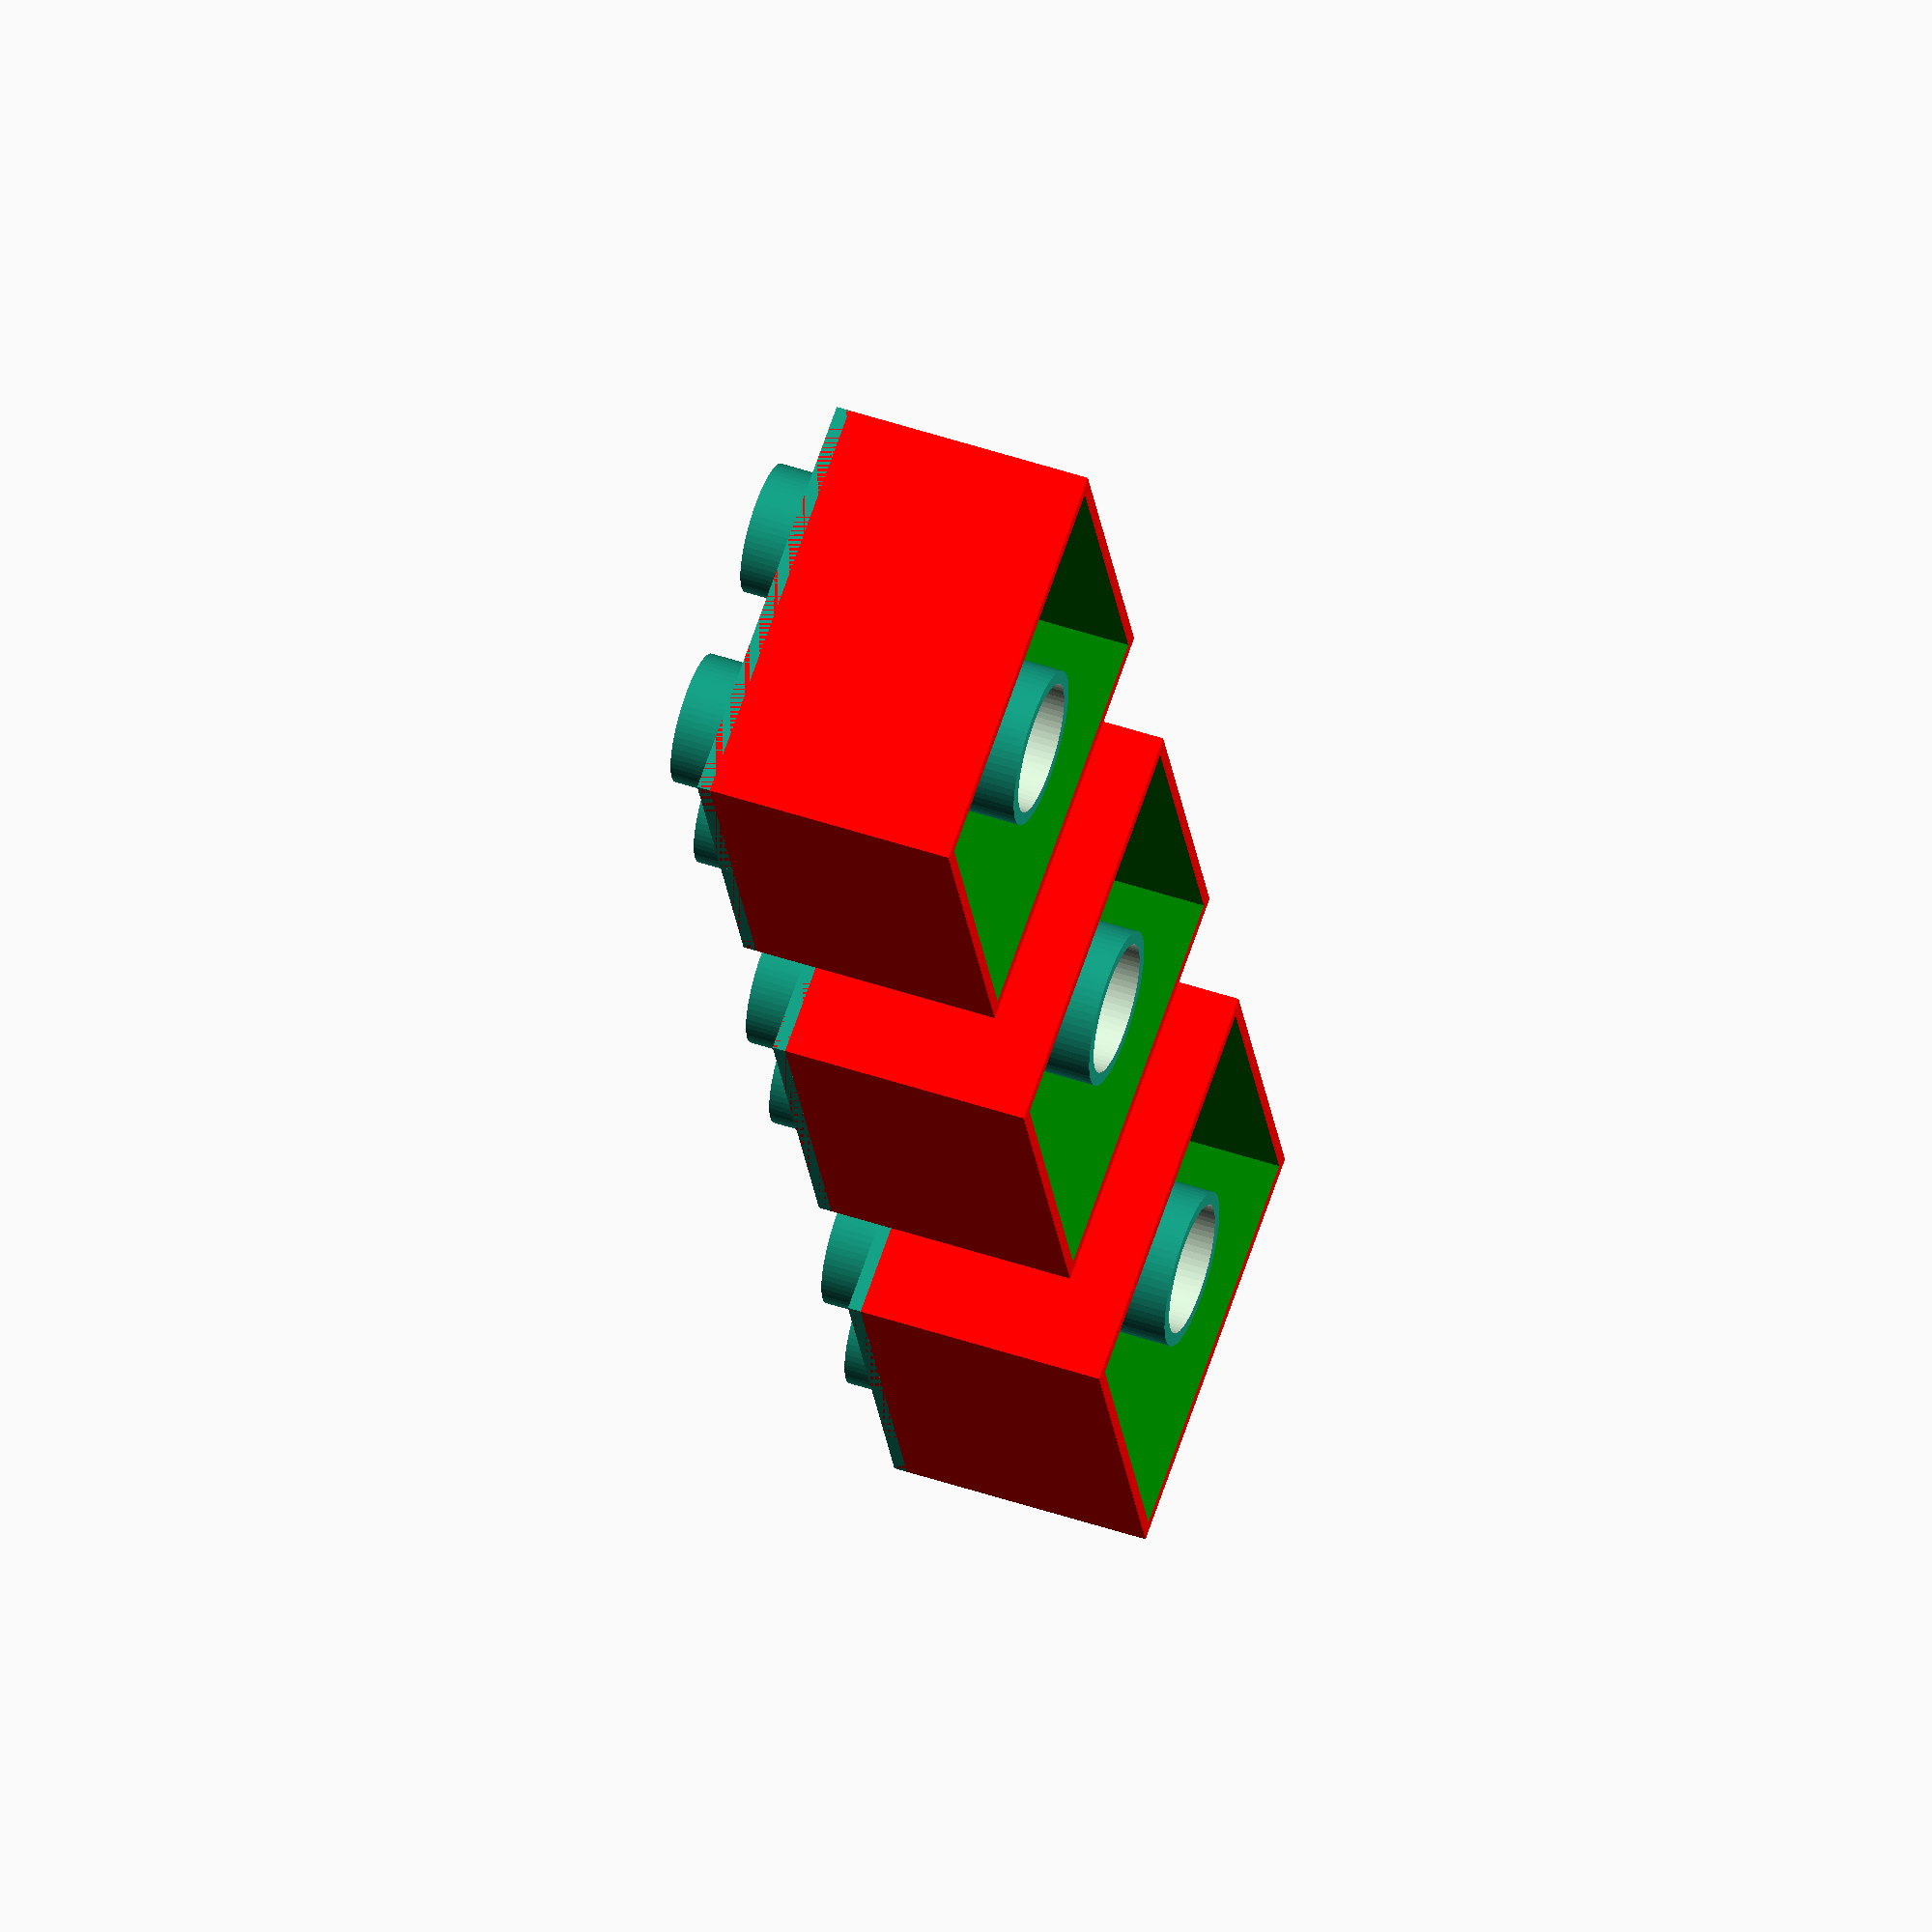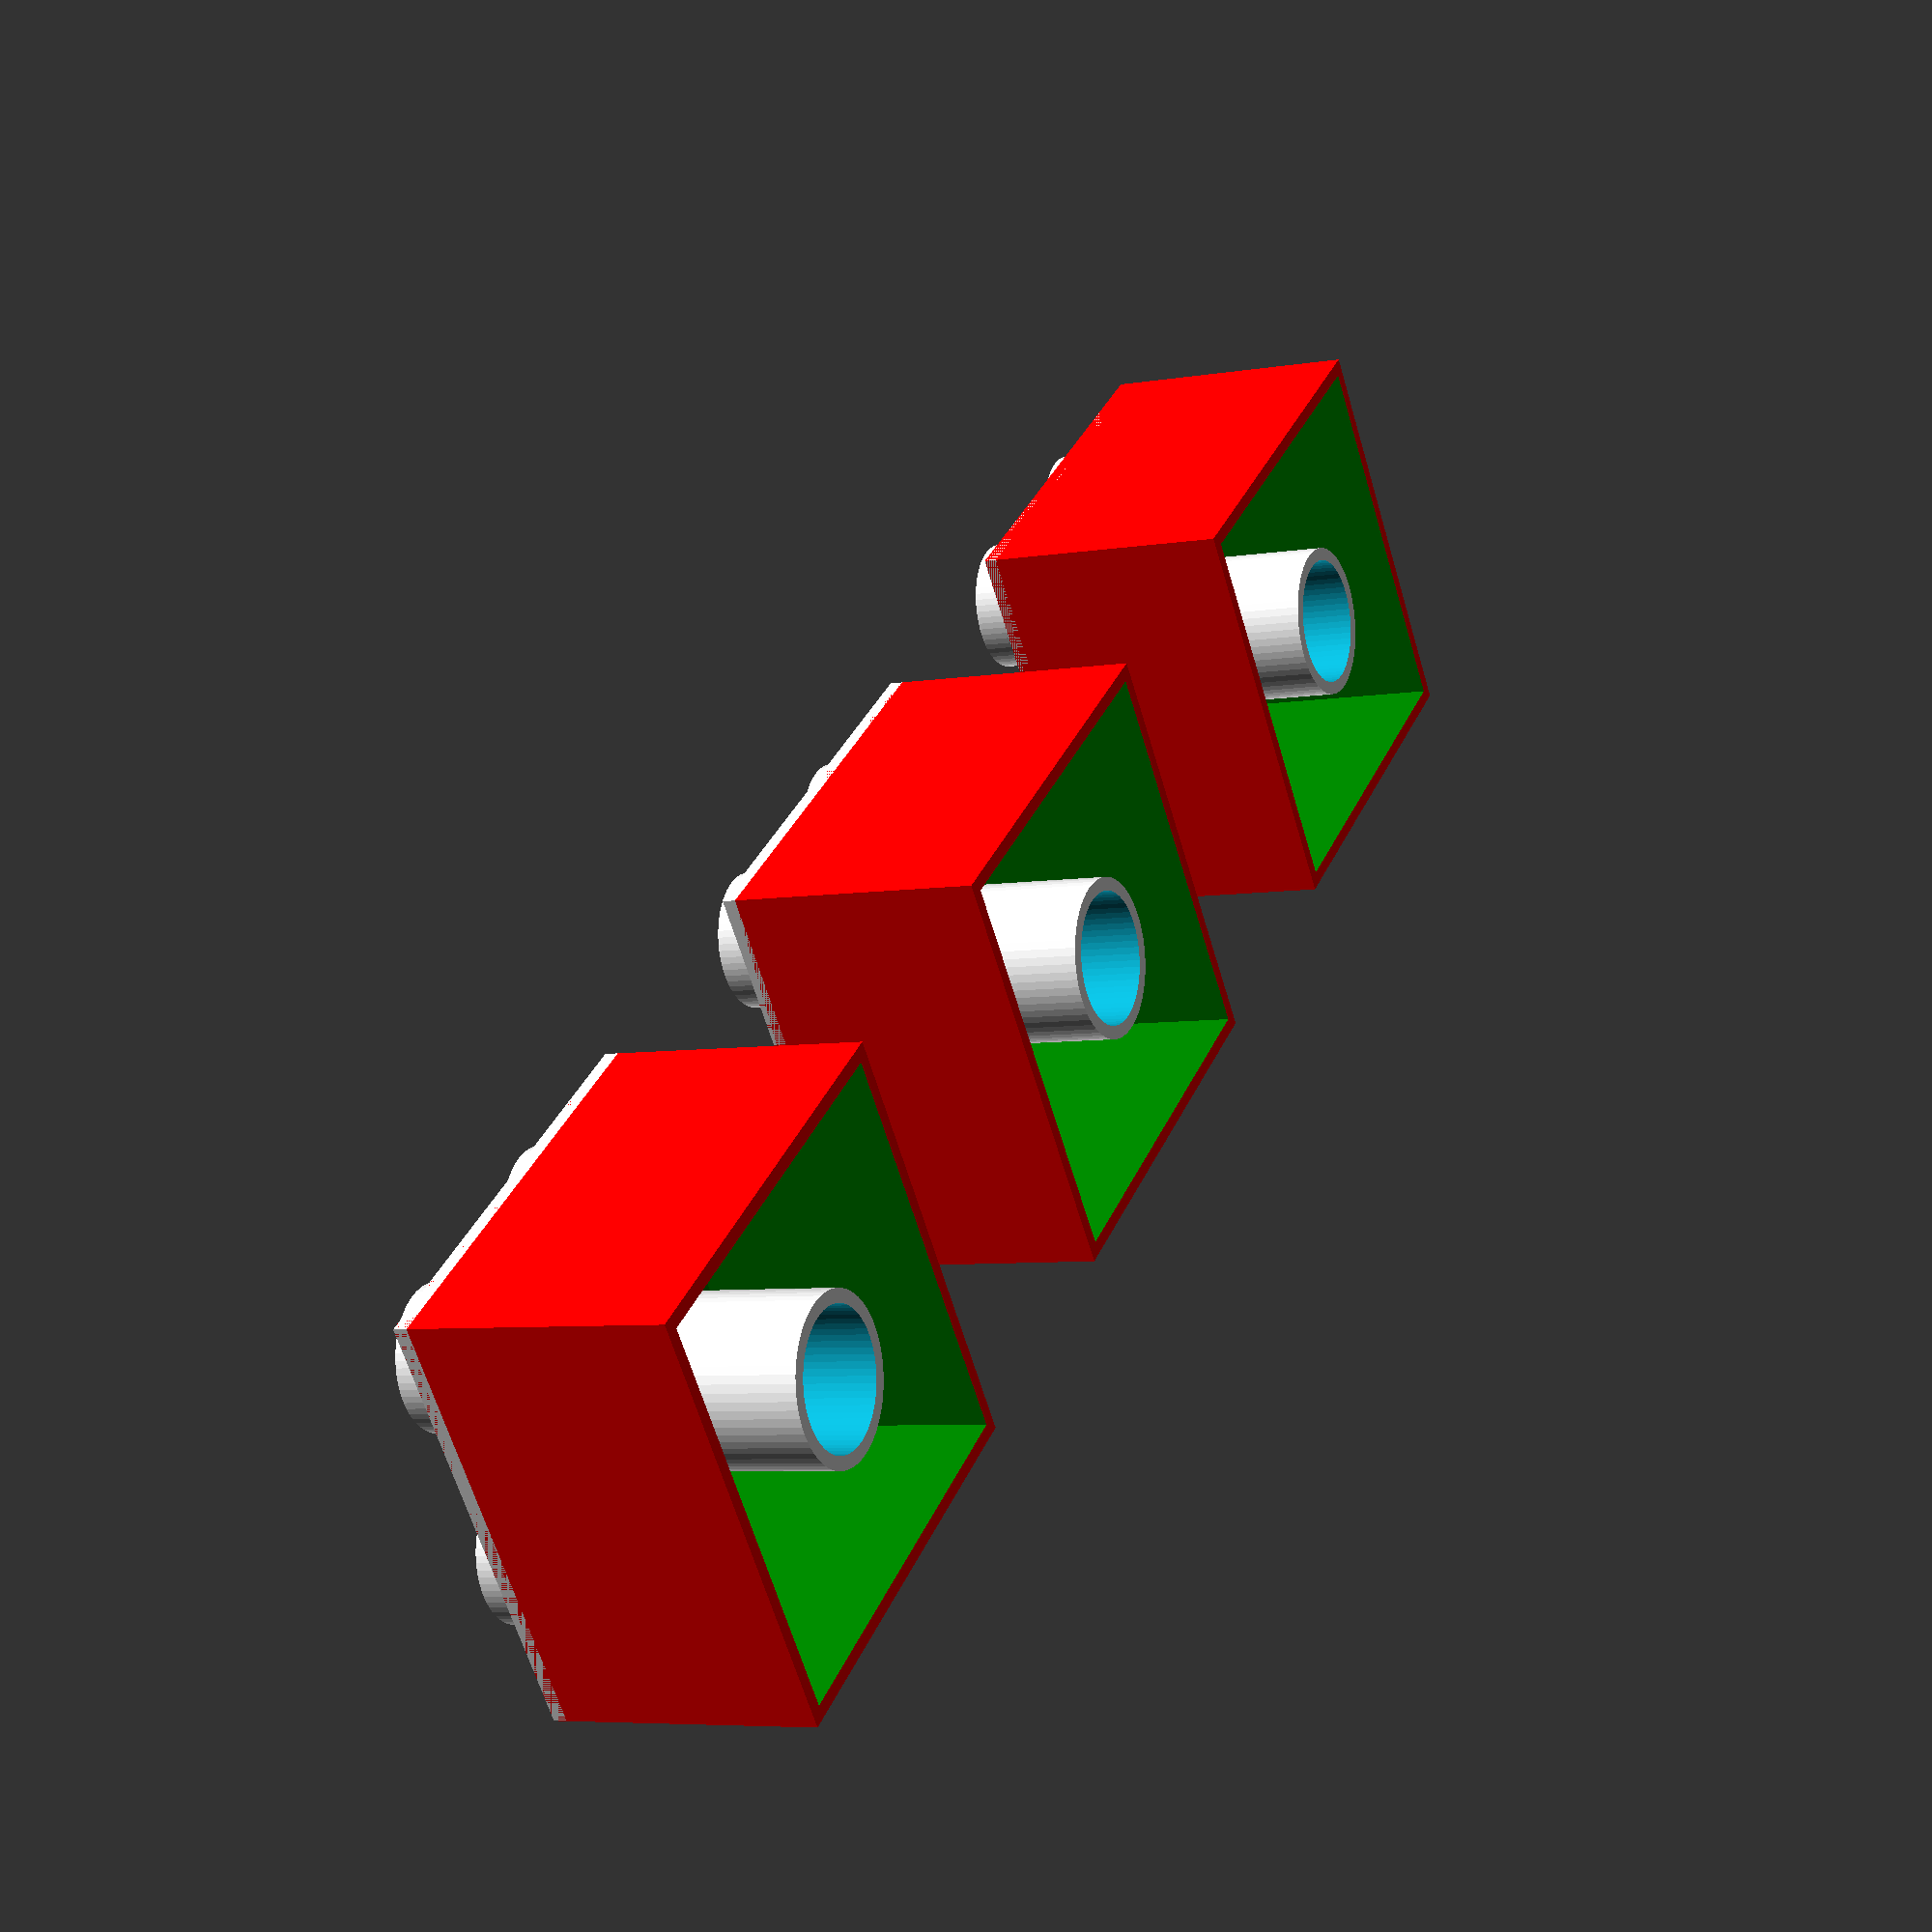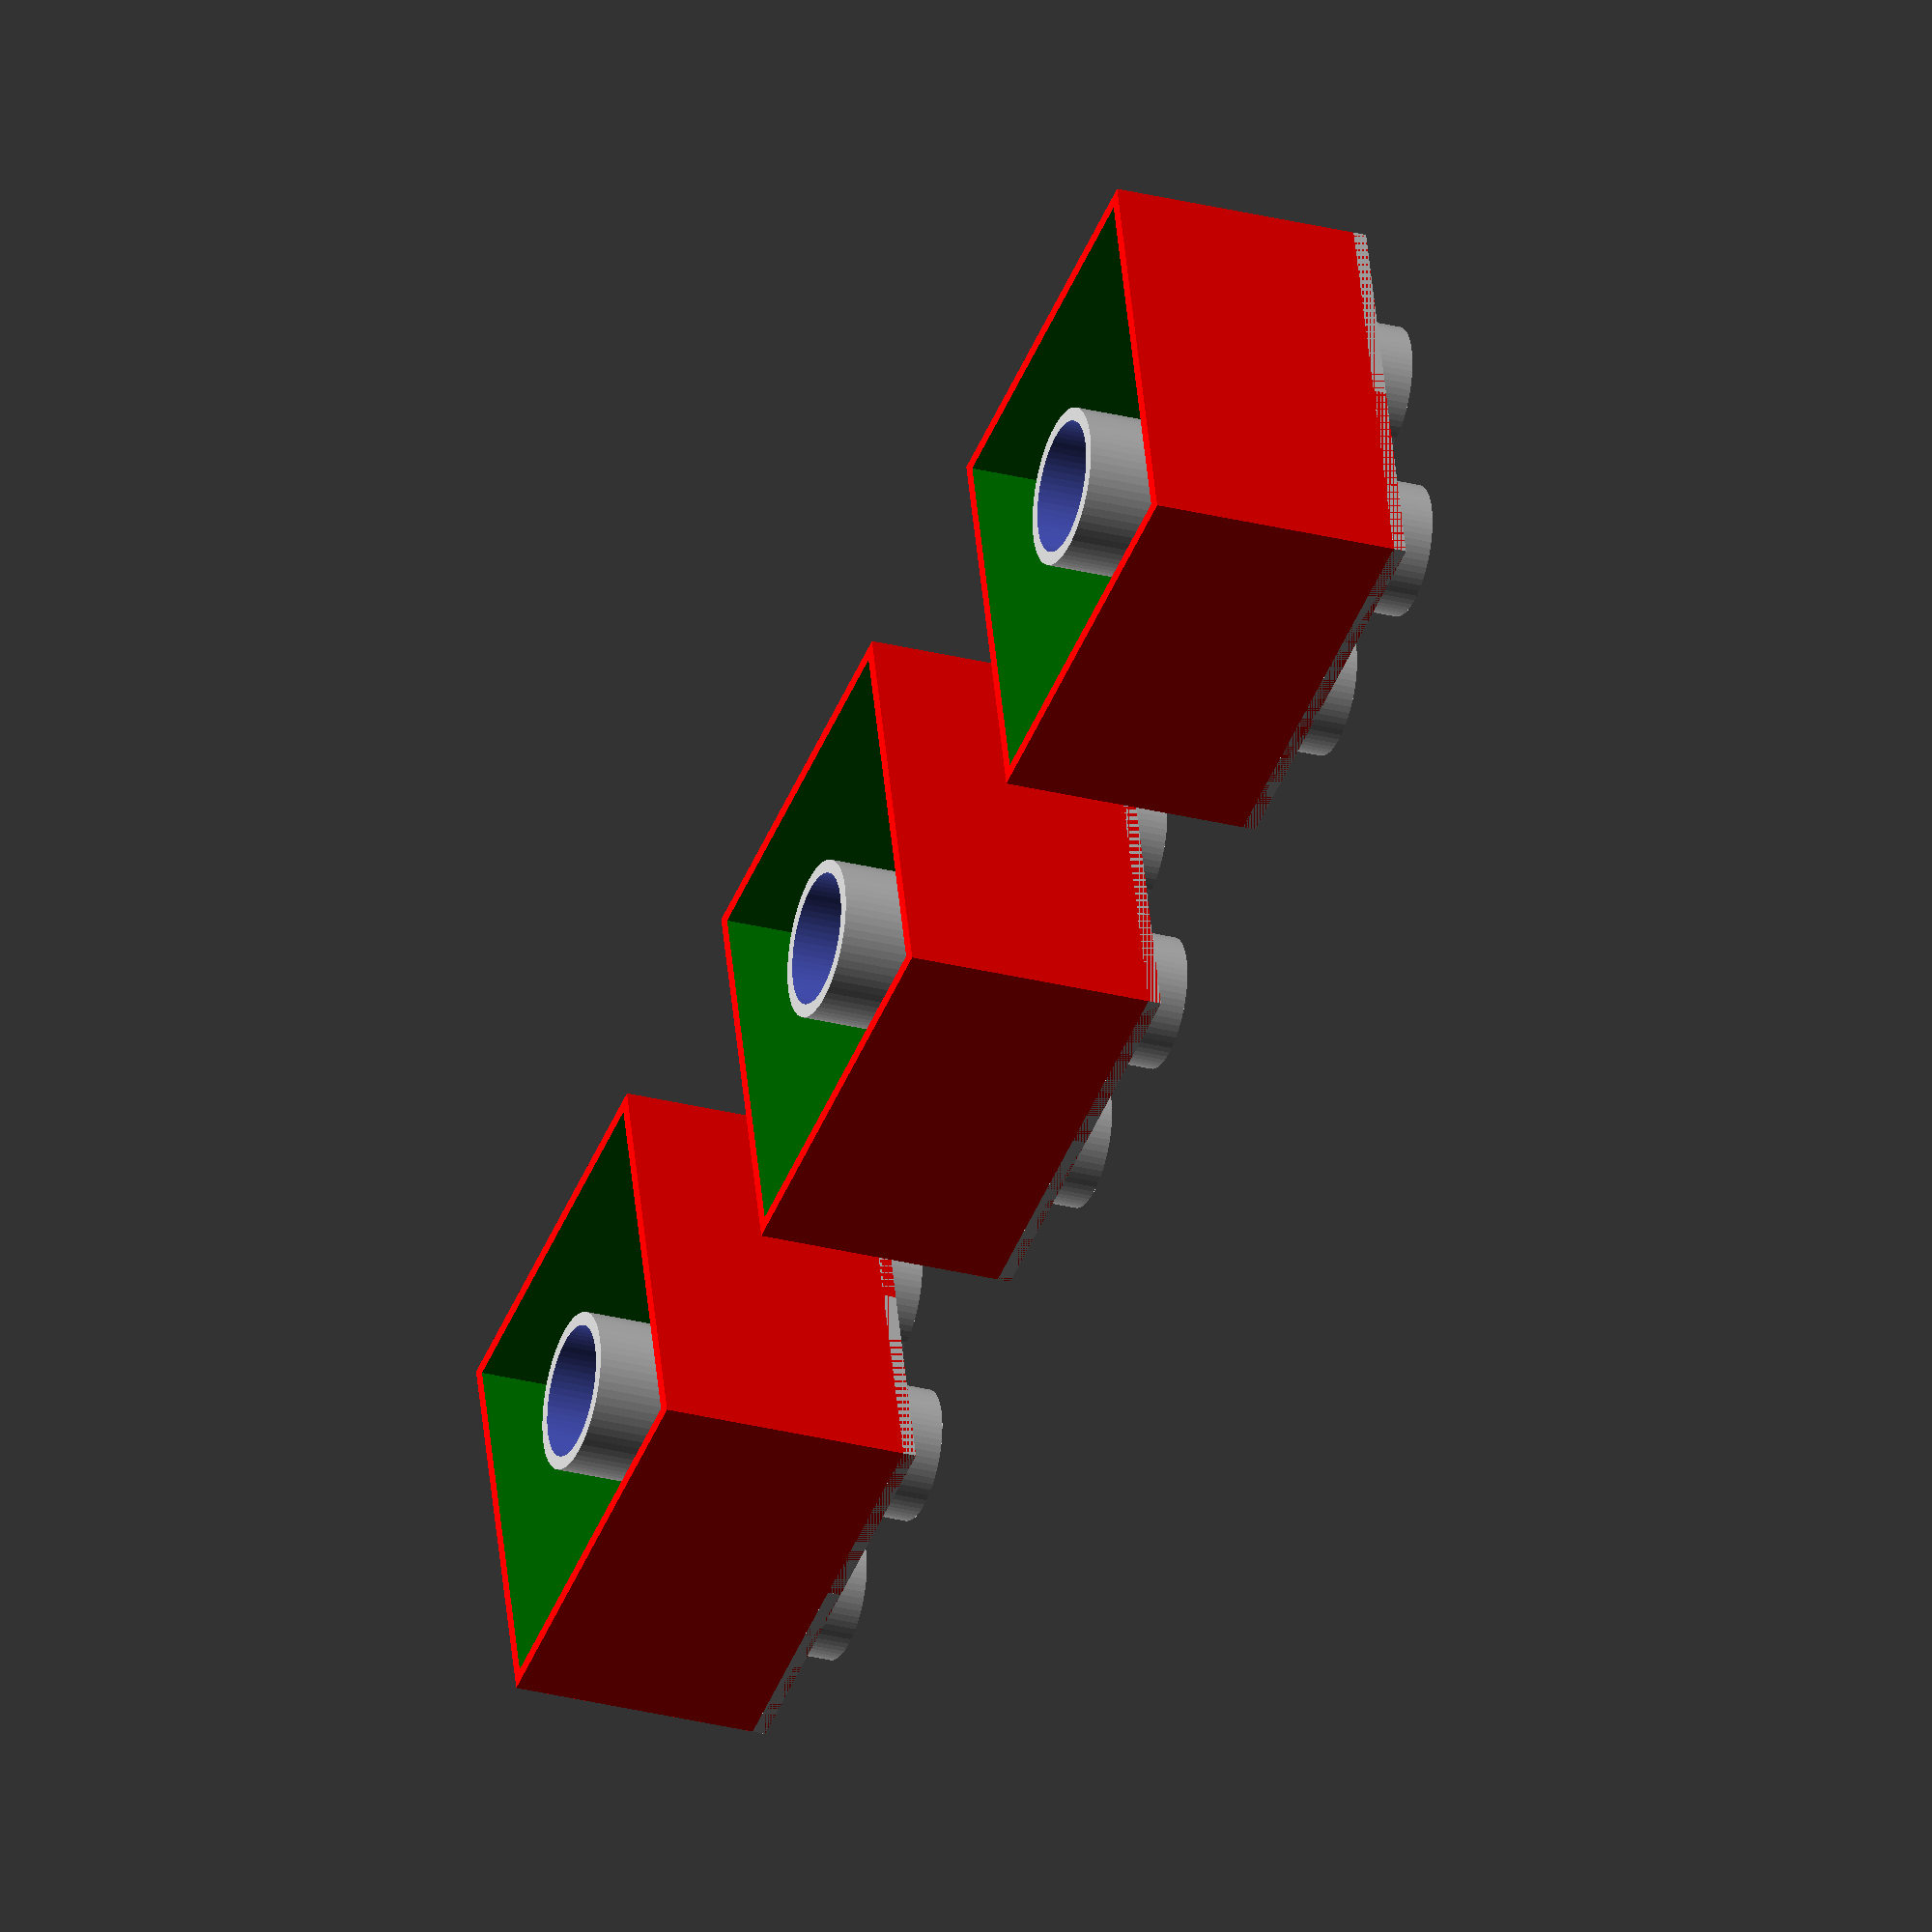
<openscad>
logoDotRadius = 2.5;
logoDotDiameter = logoDotRadius * 2;
logoDotPadding = 1.5;
legoDotSide = logoDotDiameter + (logoDotPadding * 2);
legoDotHeight = 2;

module legoDot() {
    union() {
        translate([legoDotSide/2, legoDotSide/2, 0]) cylinder(legoDotHeight, logoDotRadius, logoDotRadius, $fn=64);
        translate([0, 0, -0.5]) cube([legoDotSide, legoDotSide, 0.5]);
    }
}

legoHeight = 10;
legoWidth = 16;

module LegoBlock() {
    legoWallThickness = 0.5;
    legoTopWallThickness = 1;
    legoInnerHeight = legoHeight;
    legoInnerWidth = legoWidth - (2 * legoWallThickness);
    legoInnerCylinderHeight = legoInnerHeight;
    legoInnerCylinderRadius = 3;
    legoInnerCylinderThickness = 0.5;
    legoInnerCylinder2Radius = legoInnerCylinderRadius - legoInnerCylinderThickness;
    legoInnerCyclinderCenter = legoWidth/2;
    union() {
        difference() {
            color("red") cube([legoWidth, legoWidth, legoHeight]);
            color("green") translate([legoWallThickness, legoWallThickness, -legoTopWallThickness]) cube([legoInnerWidth, legoInnerWidth, legoInnerHeight]);
        }

        difference() {
            translate([legoInnerCyclinderCenter, legoInnerCyclinderCenter, 0]) 
                cylinder(legoInnerCylinderHeight, legoInnerCylinderRadius, legoInnerCylinderRadius, $fn=64);
            translate([legoInnerCyclinderCenter, legoInnerCyclinderCenter, -1]) 
                cylinder(legoInnerCylinderHeight, legoInnerCylinder2Radius, legoInnerCylinder2Radius, $fn=64);
        }
        translate([0, 0, legoHeight]) legoDot();
        translate([legoDotSide, 0, legoHeight]) legoDot();
        translate([0, legoDotSide, legoHeight]) legoDot();
        translate([legoDotSide, legoDotSide, legoHeight]) legoDot();
    }
}

for (x =[0:2]) {
    translate([x * (10 + legoWidth), 0, 0]) LegoBlock();
}




</openscad>
<views>
elev=129.5 azim=288.4 roll=69.9 proj=o view=solid
elev=186.1 azim=37.6 roll=62.7 proj=p view=wireframe
elev=28.1 azim=14.9 roll=248.6 proj=o view=wireframe
</views>
